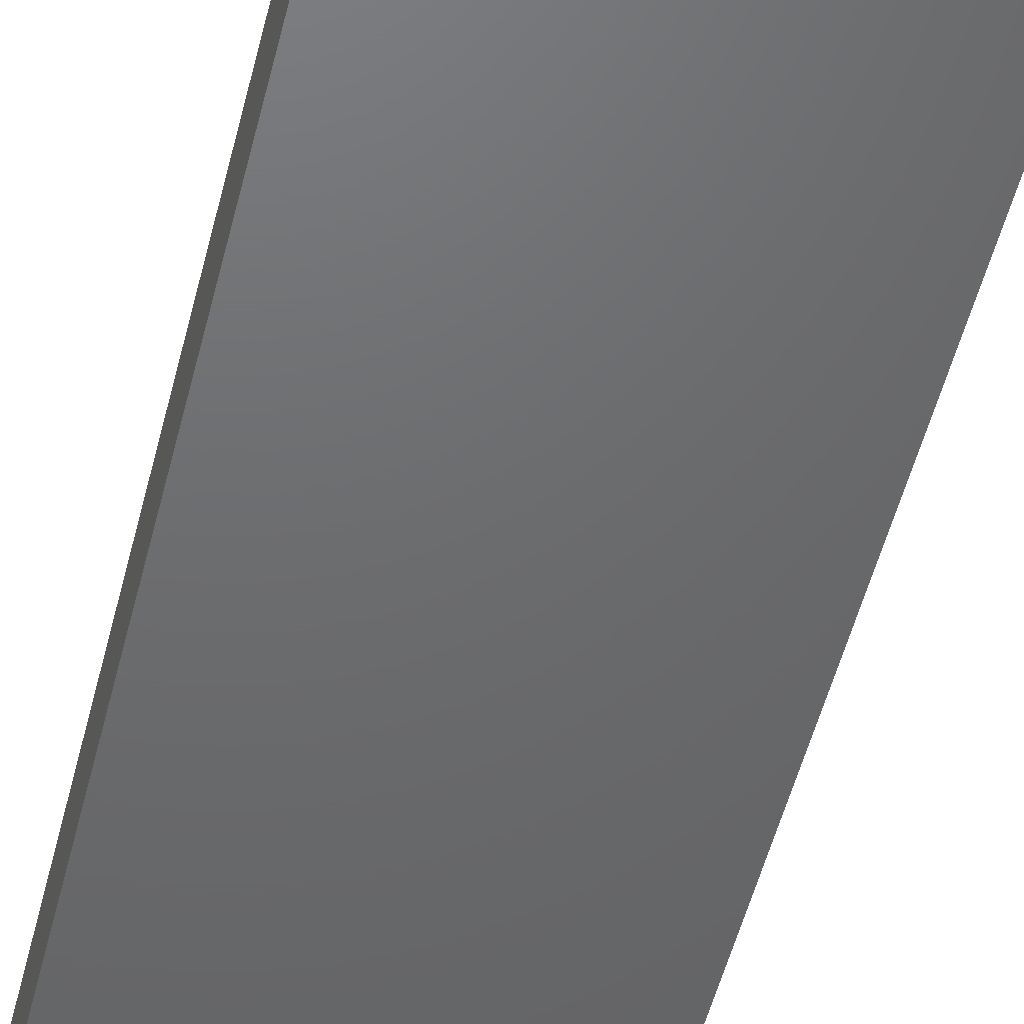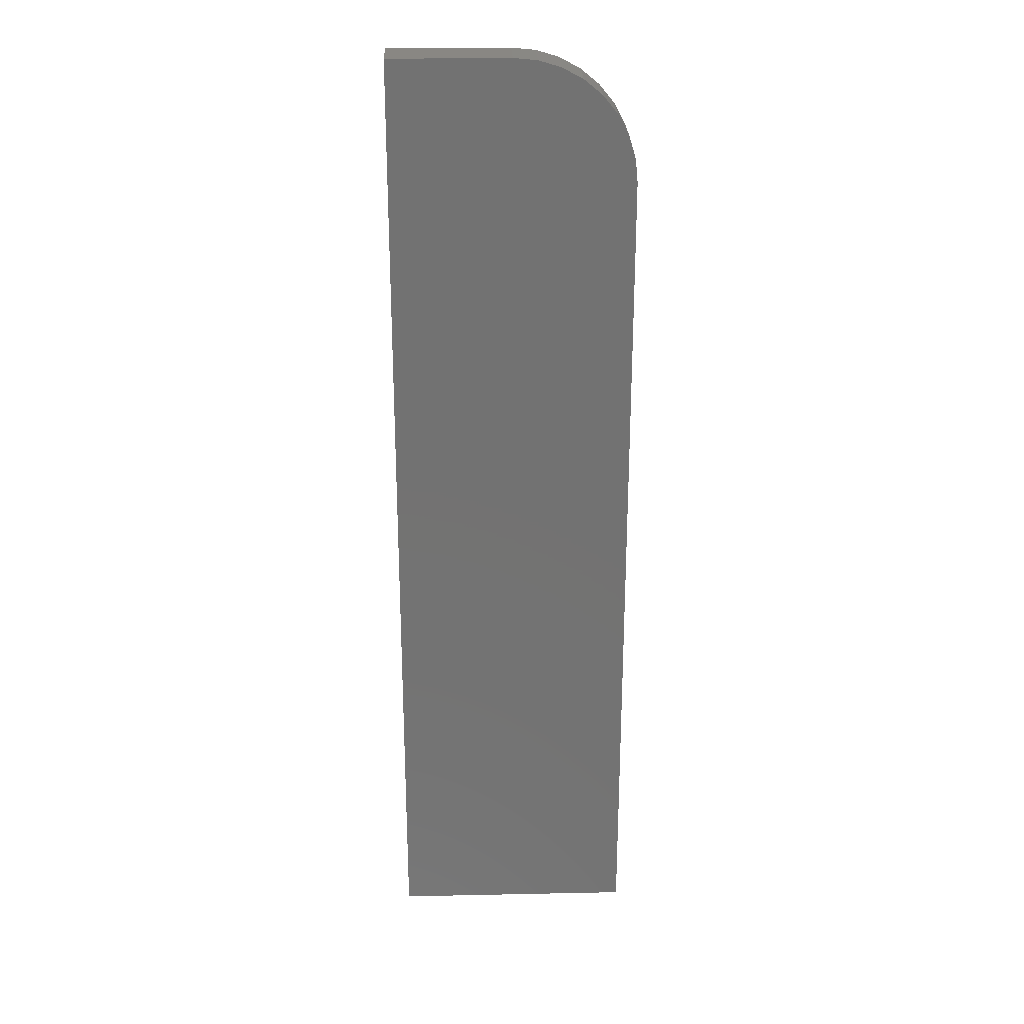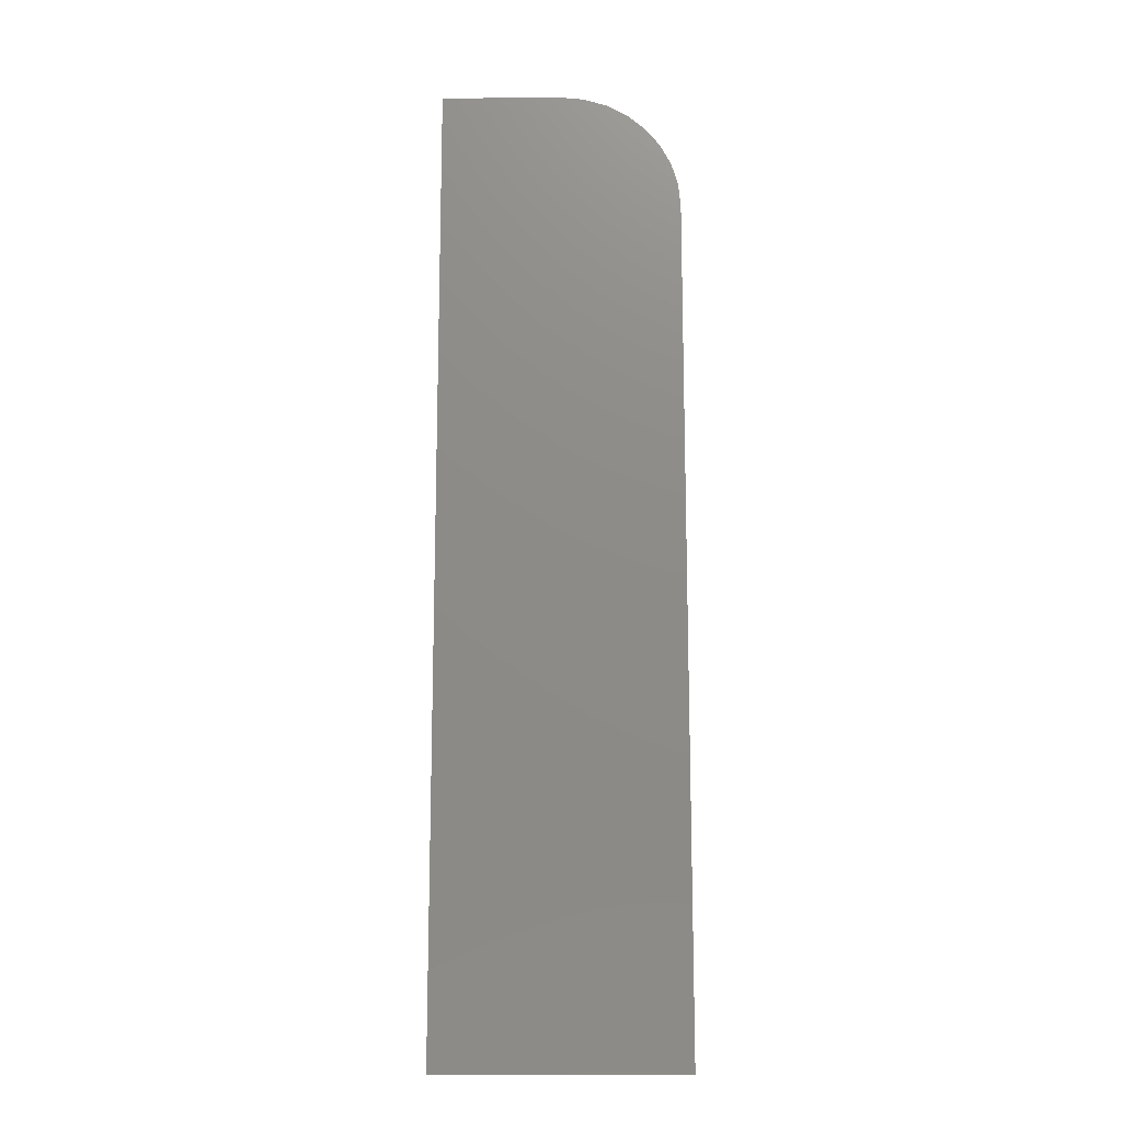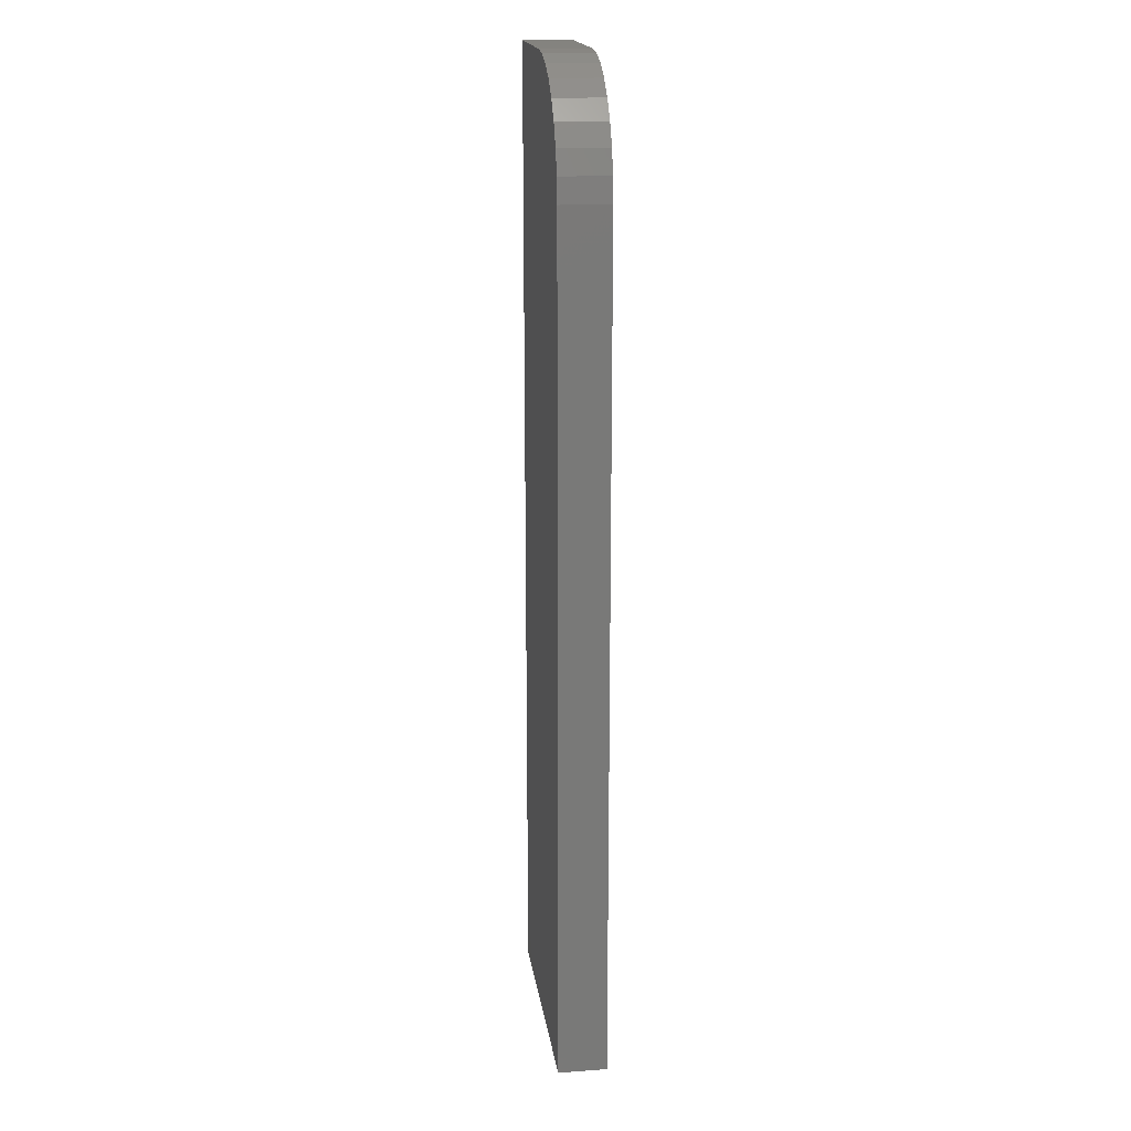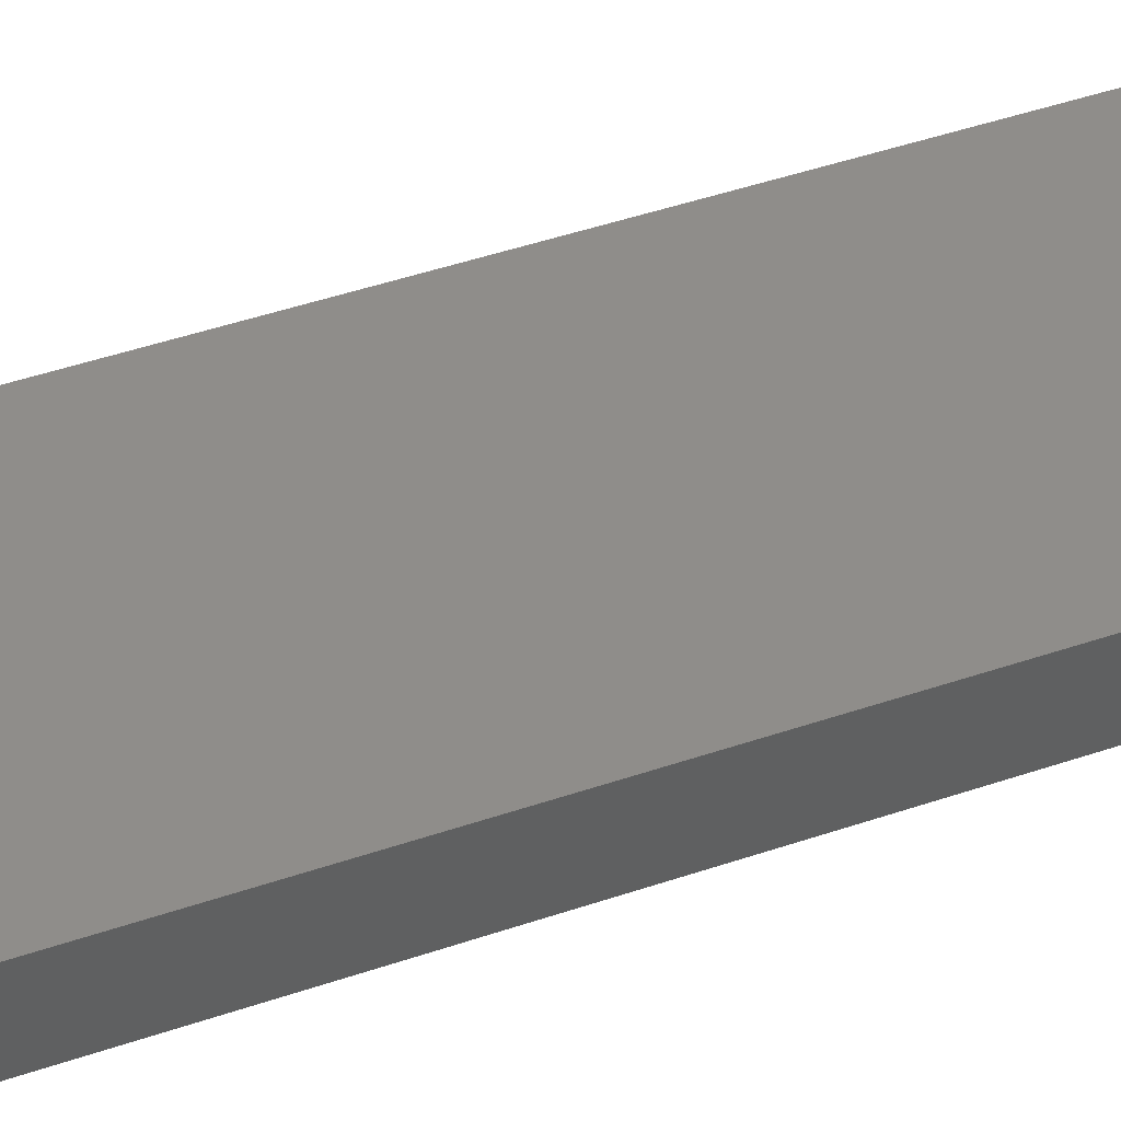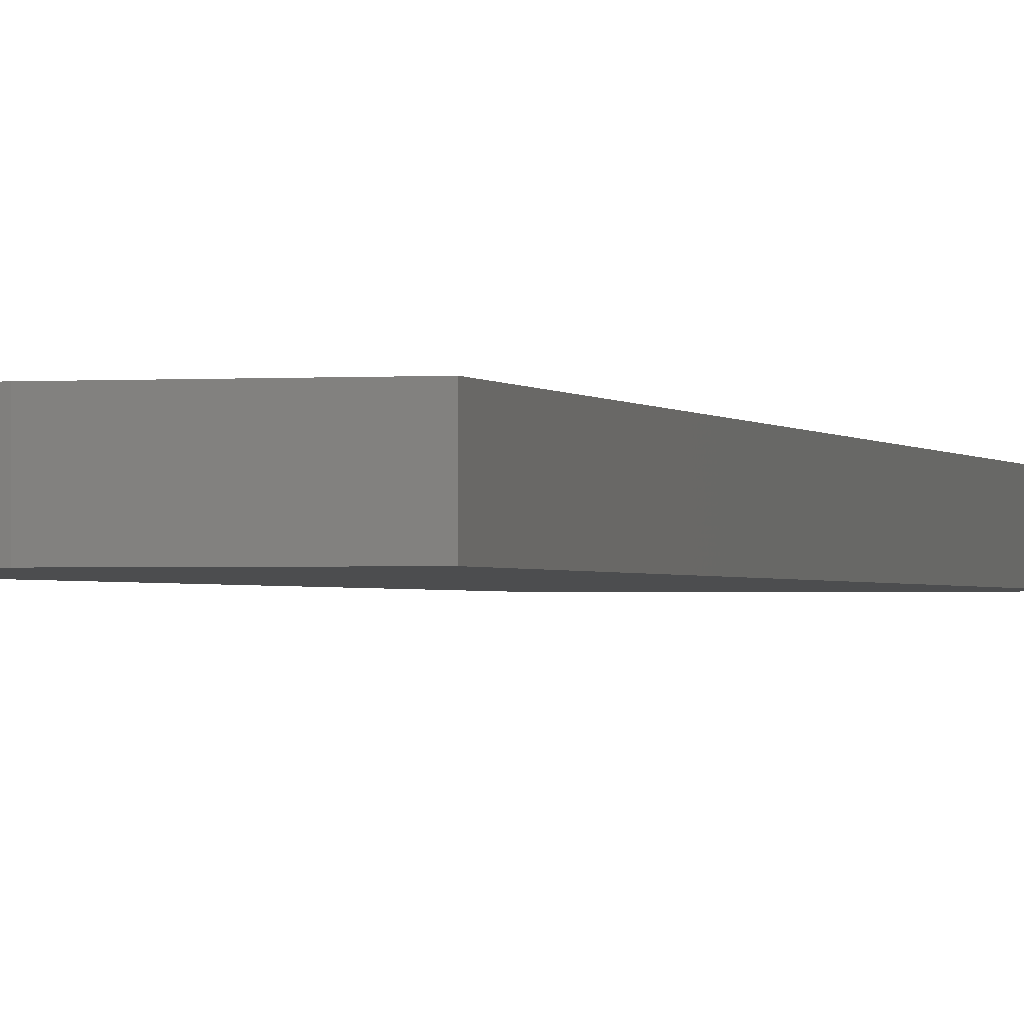
<metadata>
{"format":"stl","ext":"stl","renderer":"f3d","projection":"perspective","resolution":1024,"background":"white","views":[{"elev":-48.0,"azim":166.9,"up":"+Y"},{"elev":25.6,"azim":178.1,"up":"+Z"},{"elev":-14.8,"azim":-179.3,"up":"+Z"},{"elev":18.2,"azim":-98.0,"up":"+Z"},{"elev":41.9,"azim":-112.9,"up":"+Y"},{"elev":-1.2,"azim":15.6,"up":"+Y"}]}
</metadata>
<code>
# stl→obj: 24 verts, 44 faces
v -2.776e-17 -0.01562 0.75
v 0.09375 -0.01562 0.75
v -2.776e-17 0.02187 0.75
v 0.09375 0.02187 0.75
v -0.09375 0.02187 0
v -0.09375 -0.01562 0
v -0.09375 0.02187 0.6562
v -0.09375 -0.01562 0.6562
v 0.09375 0.02187 0
v -0.09195 0.02187 0.6745
v -0.08661 0.02187 0.6921
v -0.07795 0.02187 0.7083
v -0.06629 0.02187 0.7225
v -0.05208 0.02187 0.7342
v -0.03588 0.02187 0.7429
v -0.01829 0.02187 0.7482
v -0.01829 -0.01562 0.7482
v -0.03588 -0.01562 0.7429
v -0.05208 -0.01562 0.7342
v -0.06629 -0.01562 0.7225
v -0.07795 -0.01562 0.7083
v -0.08661 -0.01562 0.6921
v -0.09195 -0.01562 0.6745
v 0.09375 -0.01562 0
f 1 2 3
f 3 2 4
f 5 6 7
f 7 6 8
f 4 9 5
f 4 5 7
f 4 7 10
f 4 10 11
f 4 11 12
f 4 12 13
f 4 13 14
f 4 14 15
f 4 15 16
f 4 16 3
f 2 1 17
f 2 17 18
f 2 18 19
f 2 19 20
f 2 20 21
f 2 21 22
f 2 22 23
f 2 23 8
f 2 8 6
f 2 6 24
f 7 8 10
f 10 8 23
f 10 23 11
f 11 23 22
f 11 22 12
f 12 22 21
f 12 21 13
f 13 21 20
f 13 20 14
f 14 20 19
f 14 19 15
f 15 19 18
f 15 18 16
f 16 18 17
f 16 17 3
f 3 17 1
f 6 5 24
f 24 5 9
f 24 9 2
f 2 9 4

</code>
